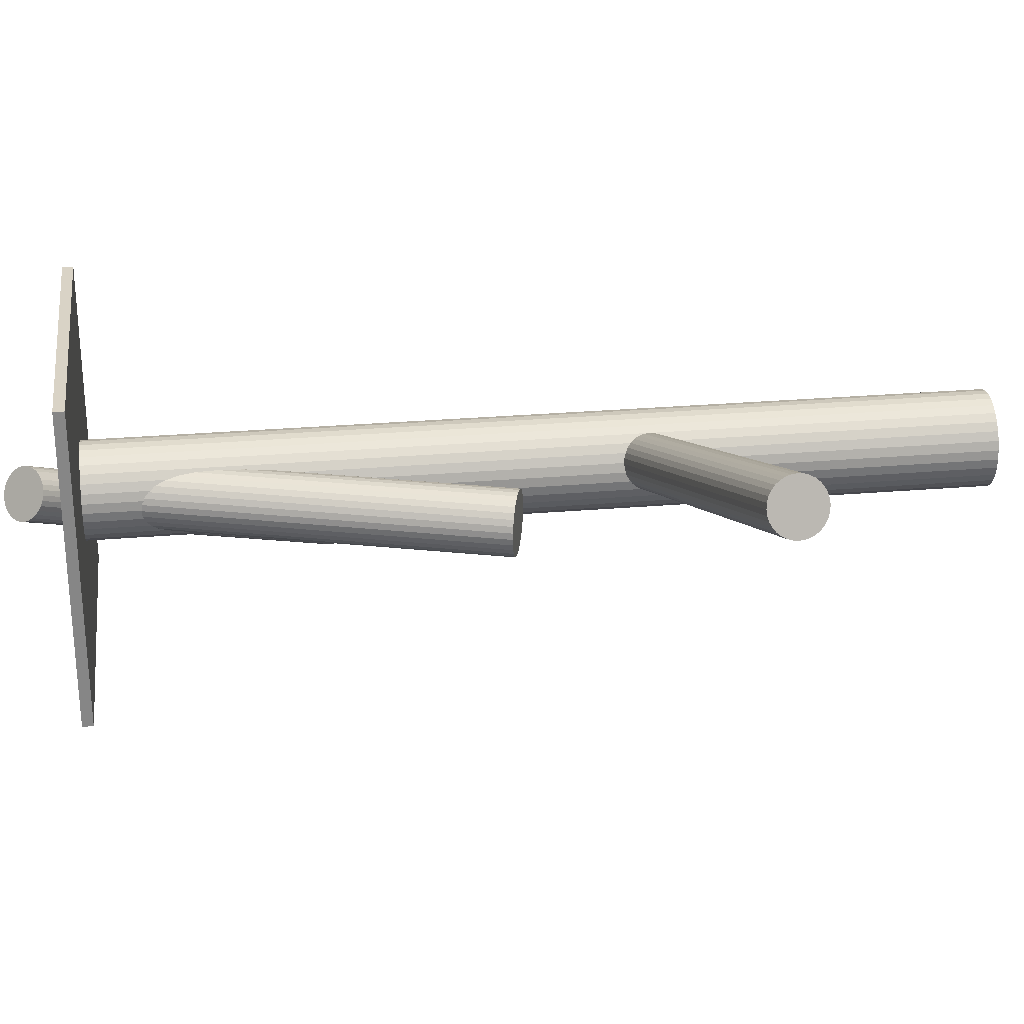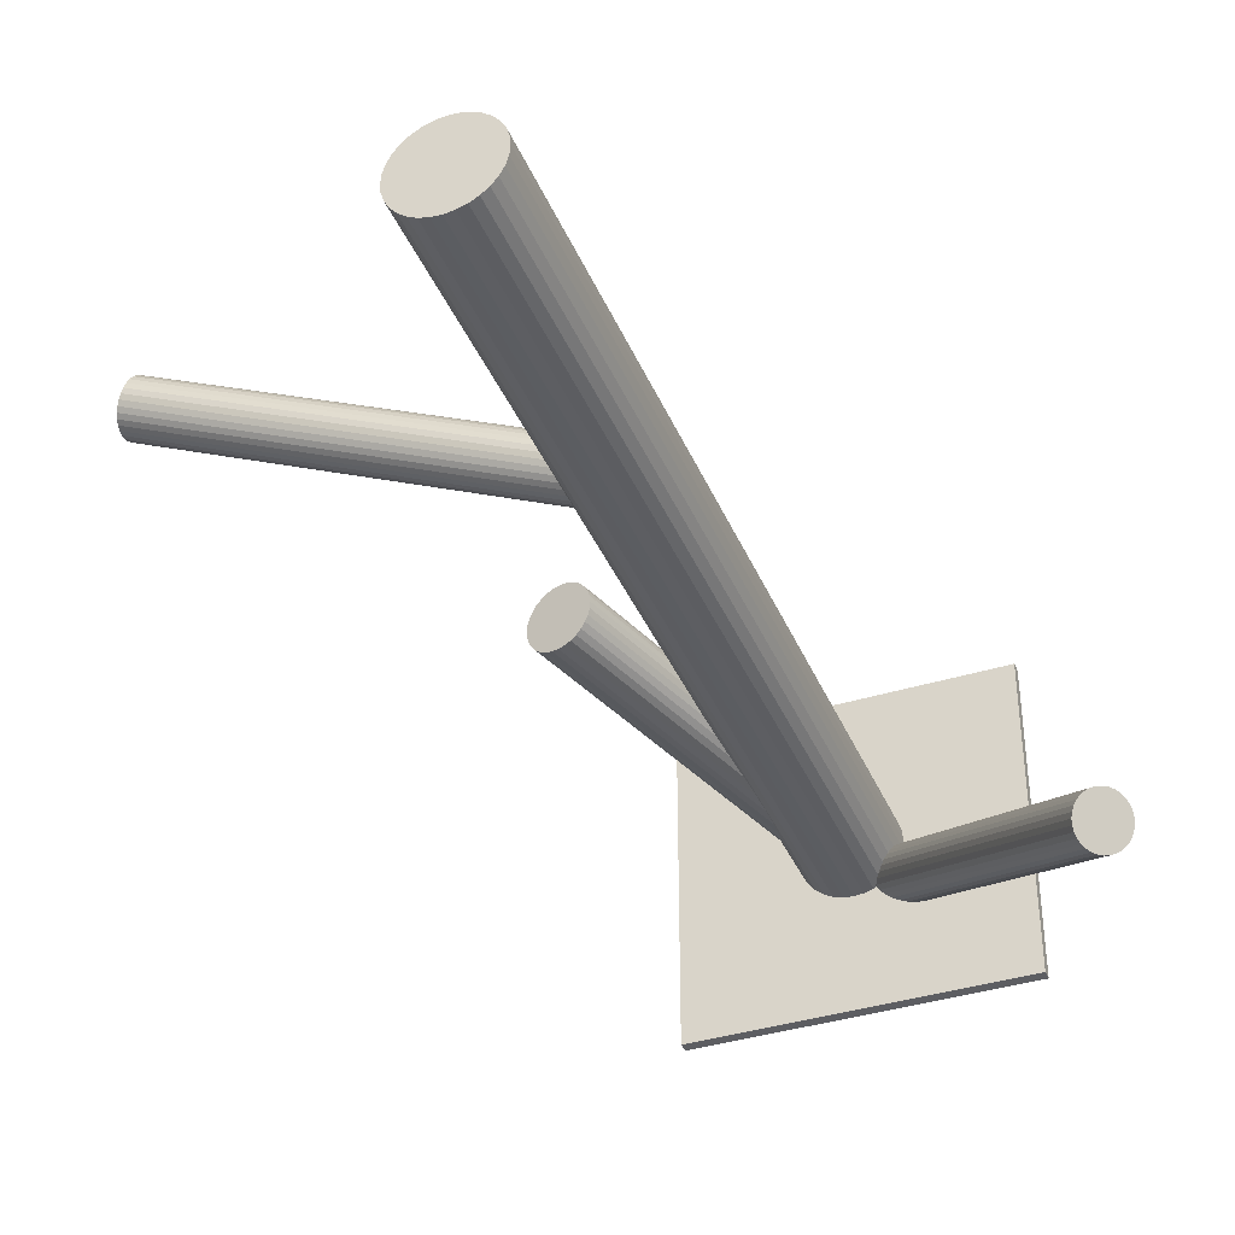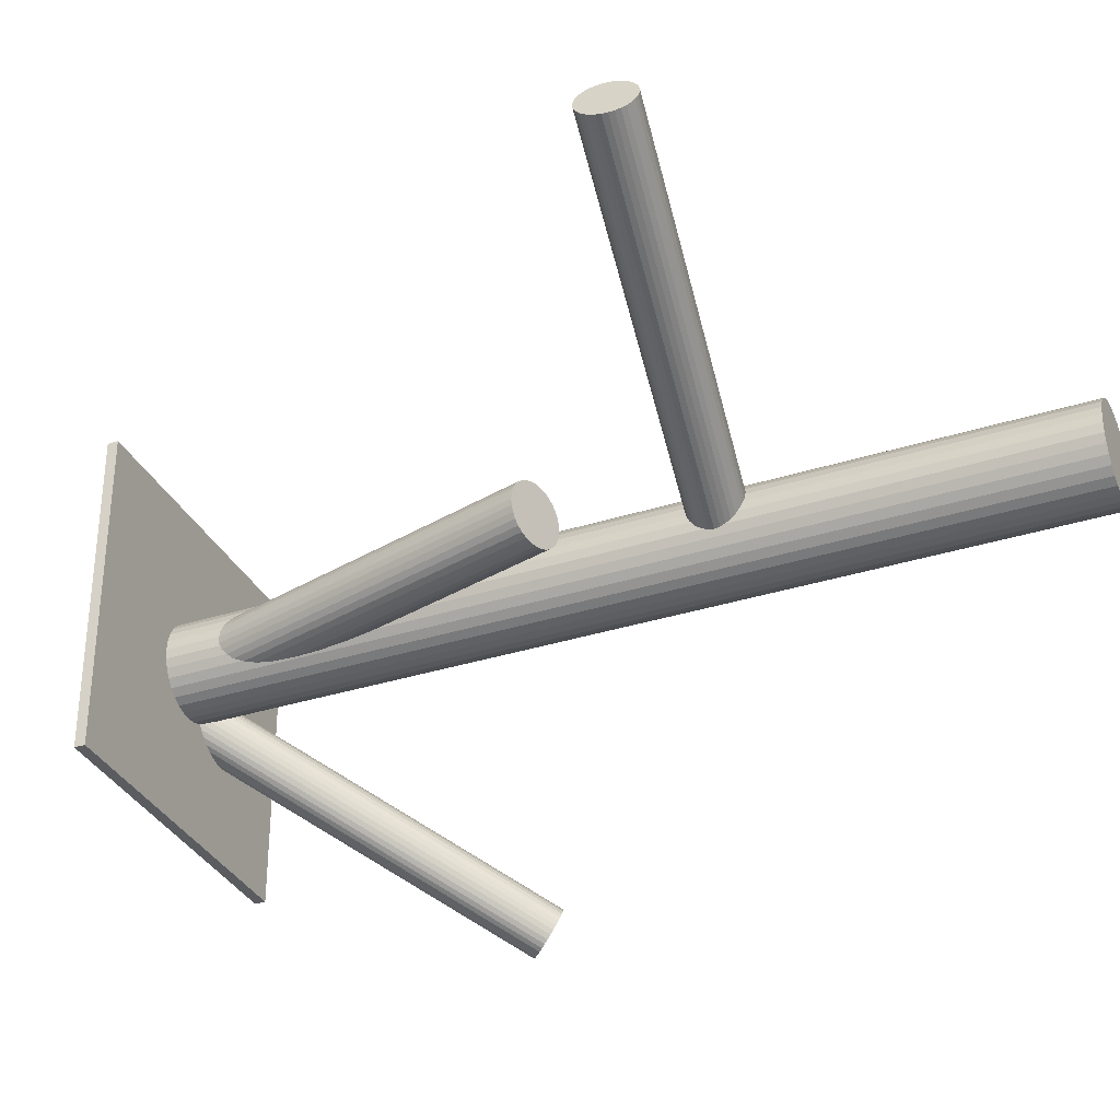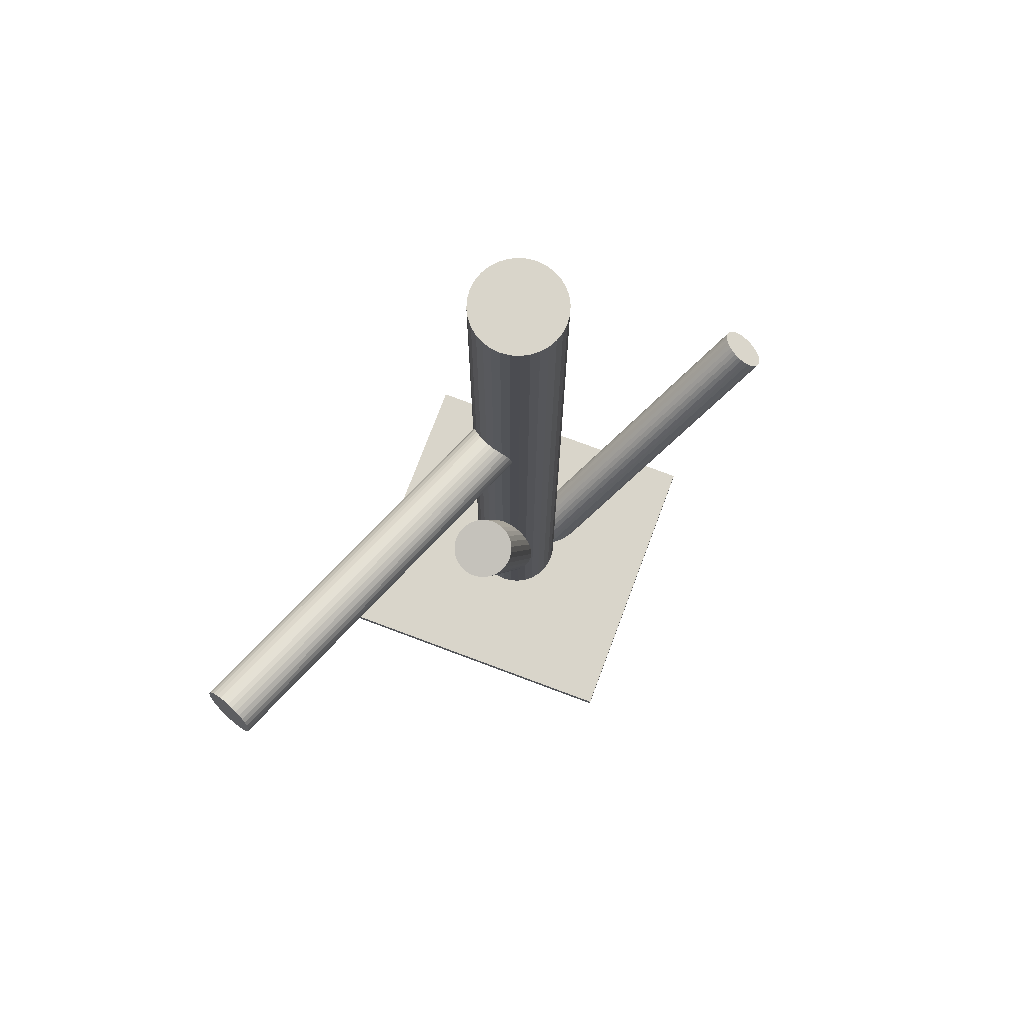
<metadata>
{"format":"obj","ext":"obj","renderer":"f3d","projection":"perspective","resolution":1024,"background":"white","views":[{"elev":28.3,"azim":-97.3,"up":"+Y"},{"elev":-38.4,"azim":21.4,"up":"+Y"},{"elev":-33.8,"azim":-66.5,"up":"+Y"},{"elev":74.7,"azim":-69.4,"up":"+Z"}]}
</metadata>
<code>
v 0.01876 0.005146 -0.1231
v 0.01876 0.005146 0.1425
v 0.01876 -0.009165 -0.1231
v 0.01876 -0.009165 0.1425
v 0.01876 0.01946 -0.1231
v 0.01876 0.01946 0.1425
v 0.00445 0.005146 -0.1231
v 0.00445 0.005146 0.1425
v 0.02424 0.01837 -0.1231
v 0.02424 0.01837 0.1425
v 0.02424 -0.008075 -0.1231
v 0.02424 -0.008075 0.1425
v 0.006862 -0.002805 -0.1231
v 0.006862 -0.002805 0.1425
v 0.006862 0.0131 -0.1231
v 0.006862 0.0131 0.1425
v 0.03198 0.01062 -0.1231
v 0.03198 0.01062 0.1425
v 0.03198 -0.0003307 -0.1231
v 0.03198 -0.0003307 0.1425
v 0.008642 -0.004973 -0.1231
v 0.008642 -0.004973 0.1425
v 0.008642 0.01526 -0.1231
v 0.008642 0.01526 0.1425
v 0.01081 -0.006753 -0.1231
v 0.01081 -0.006753 0.1425
v 0.01081 0.01704 -0.1231
v 0.01081 0.01704 0.1425
v 0.0328 0.002354 -0.1231
v 0.0328 0.002354 0.1425
v 0.0328 0.007937 -0.1231
v 0.0328 0.007937 0.1425
v 0.01597 0.01918 -0.1231
v 0.01597 0.01918 0.1425
v 0.01597 -0.00889 -0.1231
v 0.01597 -0.00889 0.1425
v 0.02155 0.01918 -0.1231
v 0.02155 0.01918 0.1425
v 0.02155 -0.00889 -0.1231
v 0.02155 -0.00889 0.1425
v 0.004725 0.002354 -0.1231
v 0.004725 0.002354 0.1425
v 0.004725 0.007937 -0.1231
v 0.004725 0.007937 0.1425
v 0.02671 -0.006753 -0.1231
v 0.02671 -0.006753 0.1425
v 0.02671 0.01704 -0.1231
v 0.02671 0.01704 0.1425
v 0.02888 -0.004973 -0.1231
v 0.02888 -0.004973 0.1425
v 0.02888 0.01526 -0.1231
v 0.02888 0.01526 0.1425
v 0.00554 0.01062 -0.1231
v 0.00554 0.01062 0.1425
v 0.00554 -0.0003307 -0.1231
v 0.00554 -0.0003307 0.1425
v 0.03066 -0.002805 -0.1231
v 0.03066 -0.002805 0.1425
v 0.03066 0.0131 -0.1231
v 0.03066 0.0131 0.1425
v 0.01328 0.01837 -0.1231
v 0.01328 0.01837 0.1425
v 0.01328 -0.008075 -0.1231
v 0.01328 -0.008075 0.1425
v 0.03307 0.005146 -0.1231
v 0.03307 0.005146 0.1425
v 0.09947 -0.05283 -0.04668
v 0.01876 0.005146 -0.1366
v 0.09513 -0.04972 -0.04078
v 0.01442 0.00826 -0.1307
v 0.1038 -0.05595 -0.05258
v 0.0231 0.002031 -0.1425
v 0.1041 -0.04637 -0.04668
v 0.0234 0.01161 -0.1366
v 0.09328 -0.05383 -0.04178
v 0.01258 0.004145 -0.1317
v 0.1005 -0.05901 -0.05159
v 0.01979 -0.001035 -0.1415
v 0.09925 -0.05961 -0.05085
v 0.01854 -0.001626 -0.1408
v 0.09312 -0.0552 -0.04251
v 0.01241 0.002779 -0.1324
v 0.1057 -0.04919 -0.04996
v 0.02503 0.008788 -0.1399
v 0.1009 -0.04573 -0.0434
v 0.02021 0.01225 -0.1333
v 0.09612 -0.04852 -0.0409
v 0.01541 0.009461 -0.1308
v 0.1046 -0.05463 -0.05247
v 0.02392 0.003351 -0.1424
v 0.1032 -0.04589 -0.04553
v 0.02247 0.01209 -0.1355
v 0.1049 -0.0471 -0.04783
v 0.02416 0.01088 -0.1378
v 0.09724 -0.04748 -0.04123
v 0.01653 0.0105 -0.1312
v 0.1053 -0.05324 -0.05213
v 0.02454 0.004741 -0.1421
v 0.1021 -0.04567 -0.04442
v 0.02139 0.01231 -0.1344
v 0.1054 -0.04806 -0.04894
v 0.02471 0.009924 -0.1389
v 0.09352 -0.05761 -0.04442
v 0.01281 0.0003674 -0.1344
v 0.09684 -0.06 -0.04894
v 0.01613 -0.002017 -0.1389
v 0.09369 -0.05243 -0.04123
v 0.01298 0.00555 -0.1312
v 0.1017 -0.05819 -0.05213
v 0.02099 -0.0002052 -0.1421
v 0.09407 -0.05856 -0.04553
v 0.01336 -0.0005847 -0.1355
v 0.09576 -0.05978 -0.04783
v 0.01505 -0.0018 -0.1378
v 0.09431 -0.05104 -0.0409
v 0.0136 0.00694 -0.1308
v 0.1028 -0.05715 -0.05247
v 0.02211 0.0008298 -0.1424
v 0.09802 -0.05994 -0.04996
v 0.01731 -0.001958 -0.1399
v 0.0932 -0.05648 -0.0434
v 0.01249 0.001503 -0.1333
v 0.1058 -0.05047 -0.05085
v 0.02511 0.007512 -0.1408
v 0.09969 -0.04606 -0.04251
v 0.01898 0.01192 -0.1324
v 0.09844 -0.04665 -0.04178
v 0.01773 0.01133 -0.1317
v 0.1057 -0.05183 -0.05159
v 0.02494 0.006146 -0.1415
v 0.09483 -0.0593 -0.04668
v 0.01412 -0.001317 -0.1366
v -0.01516 0.004665 -0.0002529
v 0.01876 0.005146 -0.1187
v -0.005959 0.004795 0.002385
v 0.02797 0.005276 -0.116
v -0.02437 0.004534 -0.002891
v 0.009554 0.005015 -0.1213
v -0.006162 0.006661 0.002334
v 0.02776 0.007142 -0.1161
v -0.02422 0.006405 -0.00284
v 0.009705 0.006886 -0.1213
v -0.01503 -0.004912 -0.0002529
v 0.0189 -0.004431 -0.1187
v -0.02039 0.01256 -0.001718
v 0.01353 0.01304 -0.1201
v -0.01016 0.0127 0.001213
v 0.02376 0.01318 -0.1172
v -0.006711 0.00845 0.002184
v 0.02721 0.008931 -0.1162
v -0.02372 0.008209 -0.00269
v 0.0102 0.00869 -0.1211
v -0.01683 -0.004753 -0.0007675
v 0.0171 -0.004273 -0.1192
v -0.01324 -0.004702 0.0002617
v 0.02069 -0.004222 -0.1182
v -0.008559 -0.002015 0.001612
v 0.02537 -0.001534 -0.1168
v -0.02158 -0.002199 -0.002118
v 0.01235 -0.001718 -0.1205
v -0.0229 0.009877 -0.002446
v 0.01103 0.01036 -0.1209
v -0.007586 0.01009 0.001941
v 0.02634 0.01057 -0.1165
v -0.01856 -0.004233 -0.001262
v 0.01536 -0.003752 -0.1197
v -0.01152 -0.004133 0.0007566
v 0.02241 -0.003652 -0.1177
v -0.01881 0.01346 -0.001262
v 0.01511 0.01394 -0.1197
v -0.01177 0.01356 0.0007566
v 0.02216 0.01404 -0.1177
v -0.02274 -0.0007642 -0.002446
v 0.01118 -0.0002834 -0.1209
v -0.007435 -0.0005472 0.001941
v 0.02649 -6.652e-05 -0.1165
v -0.008751 0.01153 0.001612
v 0.02517 0.01201 -0.1168
v -0.02177 0.01134 -0.002118
v 0.01215 0.01183 -0.1205
v -0.01709 0.01403 -0.0007675
v 0.01683 0.01451 -0.1192
v -0.0135 0.01408 0.0002617
v 0.02042 0.01456 -0.1182
v -0.006608 0.00112 0.002184
v 0.02732 0.001601 -0.1162
v -0.02362 0.0008795 -0.00269
v 0.01031 0.00136 -0.1211
v -0.02017 -0.00337 -0.001718
v 0.01376 -0.00289 -0.1201
v -0.009937 -0.003225 0.001213
v 0.02399 -0.002745 -0.1172
v -0.0153 0.01424 -0.0002529
v 0.01862 0.01472 -0.1187
v -0.006109 0.002924 0.002334
v 0.02782 0.003405 -0.1161
v -0.02417 0.002669 -0.00284
v 0.009758 0.003149 -0.1213
v 0.01876 0.005146 0.03928
v -0.1027 0.05235 0.05637
v 0.01975 0.004759 0.04742
v -0.1017 0.05196 0.0645
v 0.01777 0.005532 0.03115
v -0.1037 0.05274 0.04823
v 0.02068 0.01172 0.03476
v -0.1008 0.05892 0.05185
v 0.02178 0.01129 0.0438
v -0.09967 0.05849 0.06089
v 0.01579 -0.002502 0.03928
v -0.1057 0.0447 0.05637
v 0.01563 -0.001772 0.03617
v -0.1058 0.04543 0.05326
v 0.01639 -0.002068 0.04239
v -0.1051 0.04514 0.05948
v 0.01721 0.004033 0.0313
v -0.1042 0.05124 0.04839
v 0.01916 0.003274 0.04726
v -0.1023 0.05048 0.06435
v 0.01958 0.009716 0.03252
v -0.1019 0.05692 0.04961
v 0.02124 0.009073 0.04605
v -0.1002 0.05628 0.06313
v 0.01736 -0.0005356 0.04503
v -0.1041 0.04667 0.06212
v 0.01596 1.101e-05 0.03353
v -0.1055 0.04721 0.05062
v 0.02082 0.007715 0.0468
v -0.1006 0.05492 0.06389
v 0.01898 0.008429 0.03177
v -0.1025 0.05563 0.04885
v 0.02187 0.01257 0.04087
v -0.09958 0.05977 0.05796
v 0.02148 0.01272 0.03769
v -0.09997 0.05993 0.05478
v 0.01604 -0.002431 0.04087
v -0.1054 0.04477 0.05796
v 0.01565 -0.00228 0.03769
v -0.1058 0.04492 0.05478
v 0.01854 0.001862 0.0468
v -0.1029 0.04907 0.06389
v 0.0167 0.002576 0.03177
v -0.1047 0.04978 0.04885
v 0.02157 0.01028 0.04503
v -0.09989 0.05748 0.06212
v 0.02016 0.01083 0.03353
v -0.1013 0.05803 0.05062
v 0.01628 0.001218 0.03252
v -0.1052 0.04842 0.04961
v 0.01794 0.0005753 0.04605
v -0.1035 0.04778 0.06313
v 0.01837 0.007017 0.0313
v -0.1031 0.05422 0.04839
v 0.02032 0.006258 0.04726
v -0.1011 0.05346 0.06435
v 0.02113 0.01236 0.03617
v -0.1003 0.05956 0.05326
v 0.02189 0.01206 0.04239
v -0.09956 0.05927 0.05948
v 0.02173 0.01279 0.03928
v -0.09972 0.06 0.05637
v 0.01574 -0.0009987 0.03476
v -0.1057 0.0462 0.05185
v 0.01684 -0.001428 0.0438
v -0.1046 0.04578 0.06089
v -0.02945 -0.04306 -0.1231
v -0.02945 -0.04306 -0.1199
v -0.02945 0.05335 -0.1231
v -0.02945 0.05335 -0.1199
v 0.06697 -0.04306 -0.1231
v 0.06697 -0.04306 -0.1199
v 0.06697 0.05335 -0.1231
v 0.06697 0.05335 -0.1199
f 65 1 31
f 65 31 66
f 66 31 32
f 66 32 2
f 31 1 17
f 31 17 32
f 32 17 18
f 32 18 2
f 17 1 59
f 17 59 18
f 18 59 60
f 18 60 2
f 59 1 51
f 59 51 60
f 60 51 52
f 60 52 2
f 51 1 47
f 51 47 52
f 52 47 48
f 52 48 2
f 47 1 9
f 47 9 48
f 48 9 10
f 48 10 2
f 9 1 37
f 9 37 10
f 10 37 38
f 10 38 2
f 37 1 5
f 37 5 38
f 38 5 6
f 38 6 2
f 5 1 33
f 5 33 6
f 6 33 34
f 6 34 2
f 33 1 61
f 33 61 34
f 34 61 62
f 34 62 2
f 61 1 27
f 61 27 62
f 62 27 28
f 62 28 2
f 27 1 23
f 27 23 28
f 28 23 24
f 28 24 2
f 23 1 15
f 23 15 24
f 24 15 16
f 24 16 2
f 15 1 53
f 15 53 16
f 16 53 54
f 16 54 2
f 53 1 43
f 53 43 54
f 54 43 44
f 54 44 2
f 43 1 7
f 43 7 44
f 44 7 8
f 44 8 2
f 7 1 41
f 7 41 8
f 8 41 42
f 8 42 2
f 41 1 55
f 41 55 42
f 42 55 56
f 42 56 2
f 55 1 13
f 55 13 56
f 56 13 14
f 56 14 2
f 13 1 21
f 13 21 14
f 14 21 22
f 14 22 2
f 21 1 25
f 21 25 22
f 22 25 26
f 22 26 2
f 25 1 63
f 25 63 26
f 26 63 64
f 26 64 2
f 63 1 35
f 63 35 64
f 64 35 36
f 64 36 2
f 35 1 3
f 35 3 36
f 36 3 4
f 36 4 2
f 3 1 39
f 3 39 4
f 4 39 40
f 4 40 2
f 39 1 11
f 39 11 40
f 40 11 12
f 40 12 2
f 11 1 45
f 11 45 12
f 12 45 46
f 12 46 2
f 45 1 49
f 45 49 46
f 46 49 50
f 46 50 2
f 49 1 57
f 49 57 50
f 50 57 58
f 50 58 2
f 57 1 19
f 57 19 58
f 58 19 20
f 58 20 2
f 19 1 29
f 19 29 20
f 20 29 30
f 20 30 2
f 29 1 65
f 29 65 30
f 30 65 66
f 30 66 2
f 74 68 92
f 74 92 73
f 73 92 91
f 73 91 67
f 92 68 100
f 92 100 91
f 91 100 99
f 91 99 67
f 100 68 86
f 100 86 99
f 99 86 85
f 99 85 67
f 86 68 126
f 86 126 85
f 85 126 125
f 85 125 67
f 126 68 128
f 126 128 125
f 125 128 127
f 125 127 67
f 128 68 96
f 128 96 127
f 127 96 95
f 127 95 67
f 96 68 88
f 96 88 95
f 95 88 87
f 95 87 67
f 88 68 70
f 88 70 87
f 87 70 69
f 87 69 67
f 70 68 116
f 70 116 69
f 69 116 115
f 69 115 67
f 116 68 108
f 116 108 115
f 115 108 107
f 115 107 67
f 108 68 76
f 108 76 107
f 107 76 75
f 107 75 67
f 76 68 82
f 76 82 75
f 75 82 81
f 75 81 67
f 82 68 122
f 82 122 81
f 81 122 121
f 81 121 67
f 122 68 104
f 122 104 121
f 121 104 103
f 121 103 67
f 104 68 112
f 104 112 103
f 103 112 111
f 103 111 67
f 112 68 132
f 112 132 111
f 111 132 131
f 111 131 67
f 132 68 114
f 132 114 131
f 131 114 113
f 131 113 67
f 114 68 106
f 114 106 113
f 113 106 105
f 113 105 67
f 106 68 120
f 106 120 105
f 105 120 119
f 105 119 67
f 120 68 80
f 120 80 119
f 119 80 79
f 119 79 67
f 80 68 78
f 80 78 79
f 79 78 77
f 79 77 67
f 78 68 110
f 78 110 77
f 77 110 109
f 77 109 67
f 110 68 118
f 110 118 109
f 109 118 117
f 109 117 67
f 118 68 72
f 118 72 117
f 117 72 71
f 117 71 67
f 72 68 90
f 72 90 71
f 71 90 89
f 71 89 67
f 90 68 98
f 90 98 89
f 89 98 97
f 89 97 67
f 98 68 130
f 98 130 97
f 97 130 129
f 97 129 67
f 130 68 124
f 130 124 129
f 129 124 123
f 129 123 67
f 124 68 84
f 124 84 123
f 123 84 83
f 123 83 67
f 84 68 102
f 84 102 83
f 83 102 101
f 83 101 67
f 102 68 94
f 102 94 101
f 101 94 93
f 101 93 67
f 94 68 74
f 94 74 93
f 93 74 73
f 93 73 67
f 144 134 156
f 144 156 143
f 143 156 155
f 143 155 133
f 156 134 168
f 156 168 155
f 155 168 167
f 155 167 133
f 168 134 192
f 168 192 167
f 167 192 191
f 167 191 133
f 192 134 158
f 192 158 191
f 191 158 157
f 191 157 133
f 158 134 176
f 158 176 157
f 157 176 175
f 157 175 133
f 176 134 186
f 176 186 175
f 175 186 185
f 175 185 133
f 186 134 196
f 186 196 185
f 185 196 195
f 185 195 133
f 196 134 136
f 196 136 195
f 195 136 135
f 195 135 133
f 136 134 140
f 136 140 135
f 135 140 139
f 135 139 133
f 140 134 150
f 140 150 139
f 139 150 149
f 139 149 133
f 150 134 164
f 150 164 149
f 149 164 163
f 149 163 133
f 164 134 178
f 164 178 163
f 163 178 177
f 163 177 133
f 178 134 148
f 178 148 177
f 177 148 147
f 177 147 133
f 148 134 172
f 148 172 147
f 147 172 171
f 147 171 133
f 172 134 184
f 172 184 171
f 171 184 183
f 171 183 133
f 184 134 194
f 184 194 183
f 183 194 193
f 183 193 133
f 194 134 182
f 194 182 193
f 193 182 181
f 193 181 133
f 182 134 170
f 182 170 181
f 181 170 169
f 181 169 133
f 170 134 146
f 170 146 169
f 169 146 145
f 169 145 133
f 146 134 180
f 146 180 145
f 145 180 179
f 145 179 133
f 180 134 162
f 180 162 179
f 179 162 161
f 179 161 133
f 162 134 152
f 162 152 161
f 161 152 151
f 161 151 133
f 152 134 142
f 152 142 151
f 151 142 141
f 151 141 133
f 142 134 138
f 142 138 141
f 141 138 137
f 141 137 133
f 138 134 198
f 138 198 137
f 137 198 197
f 137 197 133
f 198 134 188
f 198 188 197
f 197 188 187
f 197 187 133
f 188 134 174
f 188 174 187
f 187 174 173
f 187 173 133
f 174 134 160
f 174 160 173
f 173 160 159
f 173 159 133
f 160 134 190
f 160 190 159
f 159 190 189
f 159 189 133
f 190 134 166
f 190 166 189
f 189 166 165
f 189 165 133
f 166 134 154
f 166 154 165
f 165 154 153
f 165 153 133
f 154 134 144
f 154 144 153
f 153 144 143
f 153 143 133
f 209 199 235
f 209 235 210
f 210 235 236
f 210 236 200
f 235 199 213
f 235 213 236
f 236 213 214
f 236 214 200
f 213 199 263
f 213 263 214
f 214 263 264
f 214 264 200
f 263 199 223
f 263 223 264
f 264 223 224
f 264 224 200
f 223 199 249
f 223 249 224
f 224 249 250
f 224 250 200
f 249 199 239
f 249 239 250
f 250 239 240
f 250 240 200
f 239 199 217
f 239 217 240
f 240 217 218
f 240 218 200
f 217 199 201
f 217 201 218
f 218 201 202
f 218 202 200
f 201 199 253
f 201 253 202
f 202 253 254
f 202 254 200
f 253 199 227
f 253 227 254
f 254 227 228
f 254 228 200
f 227 199 221
f 227 221 228
f 228 221 222
f 228 222 200
f 221 199 243
f 221 243 222
f 222 243 244
f 222 244 200
f 243 199 207
f 243 207 244
f 244 207 208
f 244 208 200
f 207 199 257
f 207 257 208
f 208 257 258
f 208 258 200
f 257 199 231
f 257 231 258
f 258 231 232
f 258 232 200
f 231 199 259
f 231 259 232
f 232 259 260
f 232 260 200
f 259 199 233
f 259 233 260
f 260 233 234
f 260 234 200
f 233 199 255
f 233 255 234
f 234 255 256
f 234 256 200
f 255 199 205
f 255 205 256
f 256 205 206
f 256 206 200
f 205 199 245
f 205 245 206
f 206 245 246
f 206 246 200
f 245 199 219
f 245 219 246
f 246 219 220
f 246 220 200
f 219 199 229
f 219 229 220
f 220 229 230
f 220 230 200
f 229 199 251
f 229 251 230
f 230 251 252
f 230 252 200
f 251 199 203
f 251 203 252
f 252 203 204
f 252 204 200
f 203 199 215
f 203 215 204
f 204 215 216
f 204 216 200
f 215 199 241
f 215 241 216
f 216 241 242
f 216 242 200
f 241 199 247
f 241 247 242
f 242 247 248
f 242 248 200
f 247 199 225
f 247 225 248
f 248 225 226
f 248 226 200
f 225 199 261
f 225 261 226
f 226 261 262
f 226 262 200
f 261 199 211
f 261 211 262
f 262 211 212
f 262 212 200
f 211 199 237
f 211 237 212
f 212 237 238
f 212 238 200
f 237 199 209
f 237 209 238
f 238 209 210
f 238 210 200
f 266 268 265
f 269 266 265
f 265 268 267
f 267 269 265
f 266 272 268
f 270 266 269
f 270 272 266
f 268 272 267
f 271 269 267
f 267 272 271
f 271 270 269
f 272 270 271

</code>
